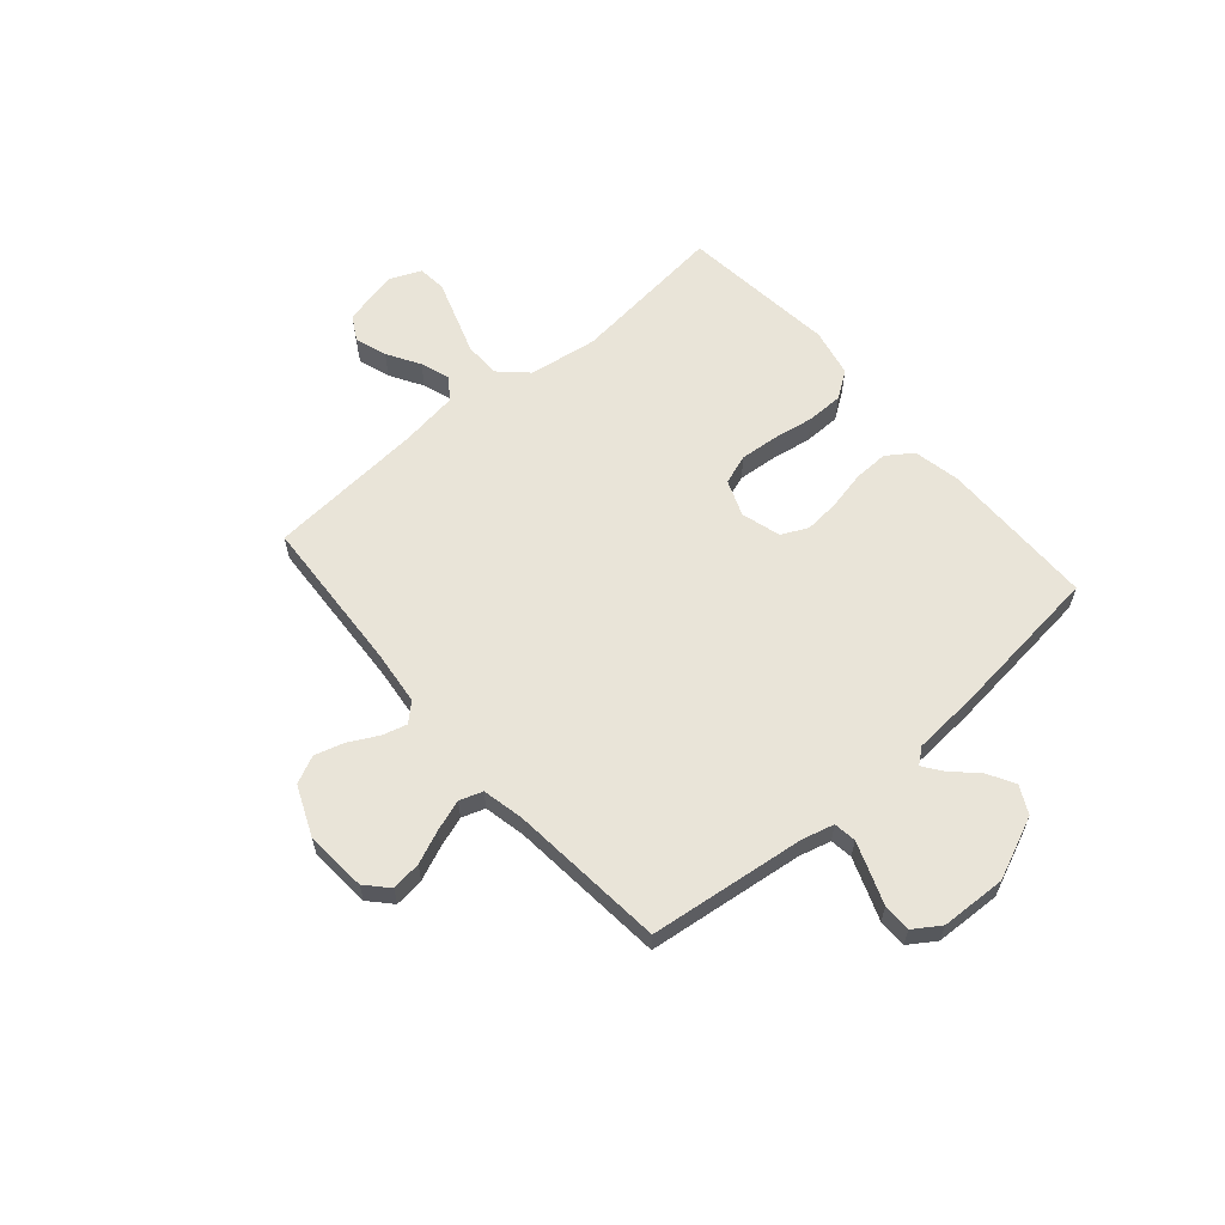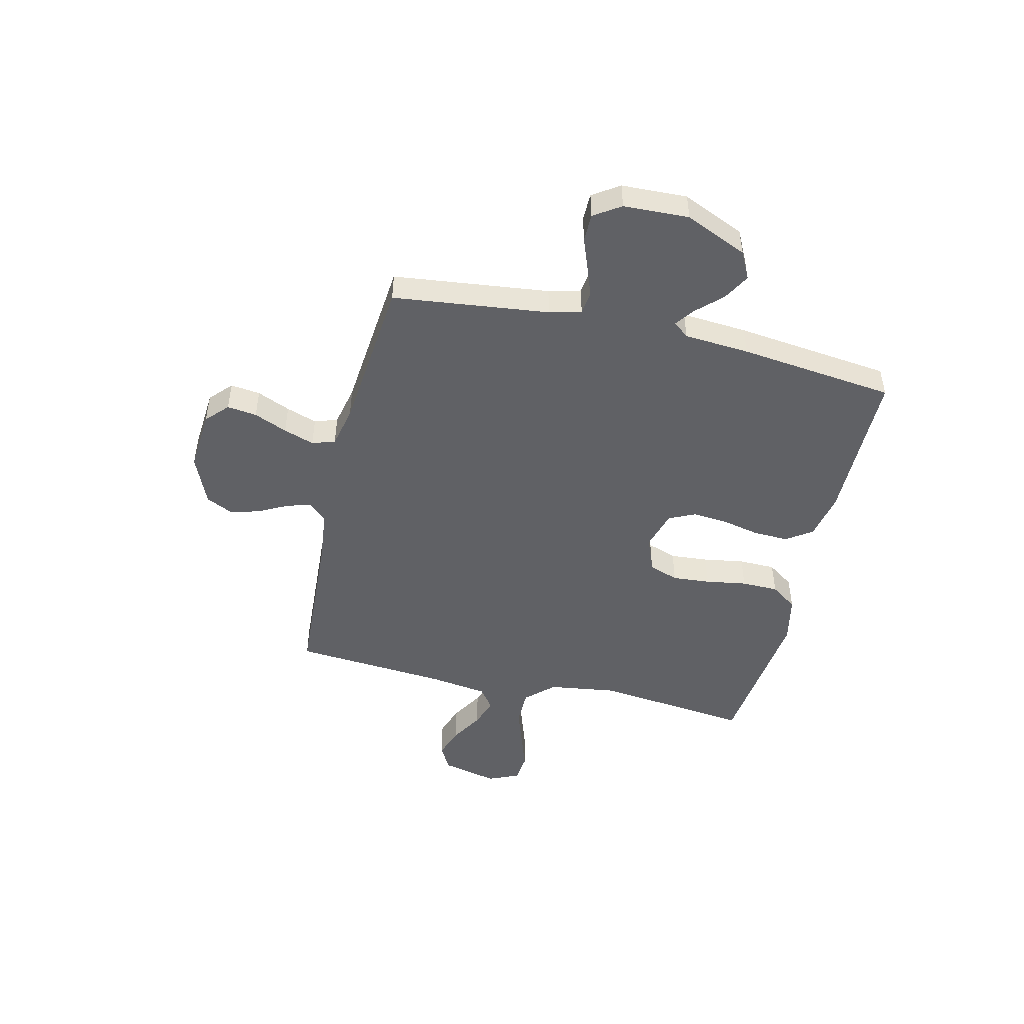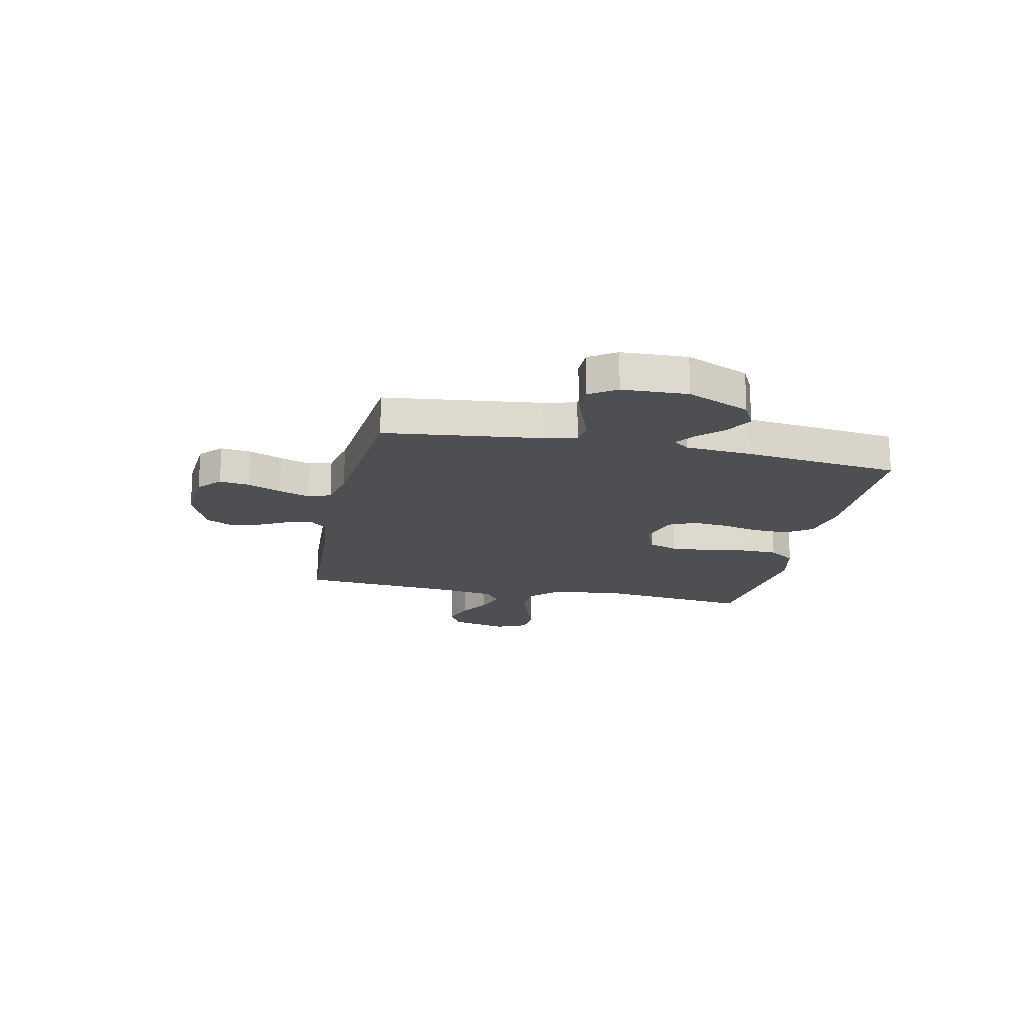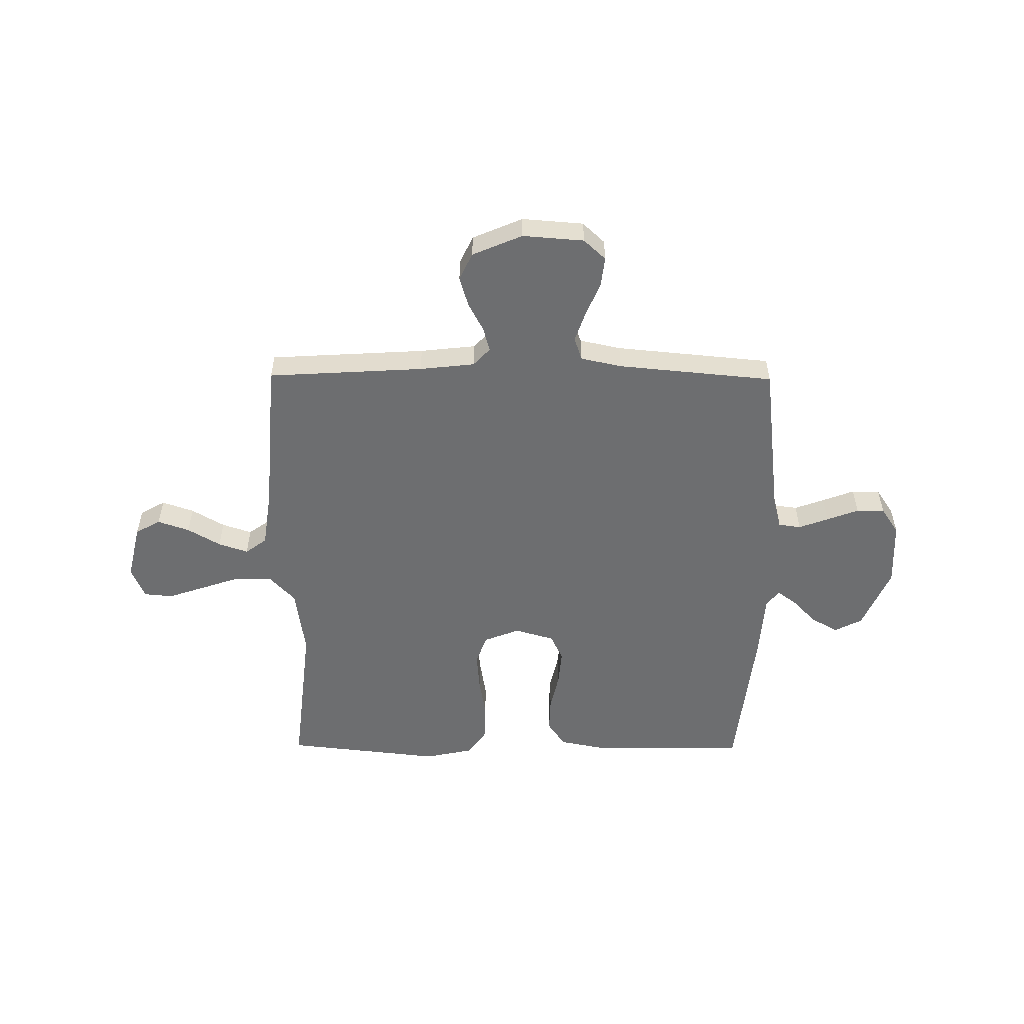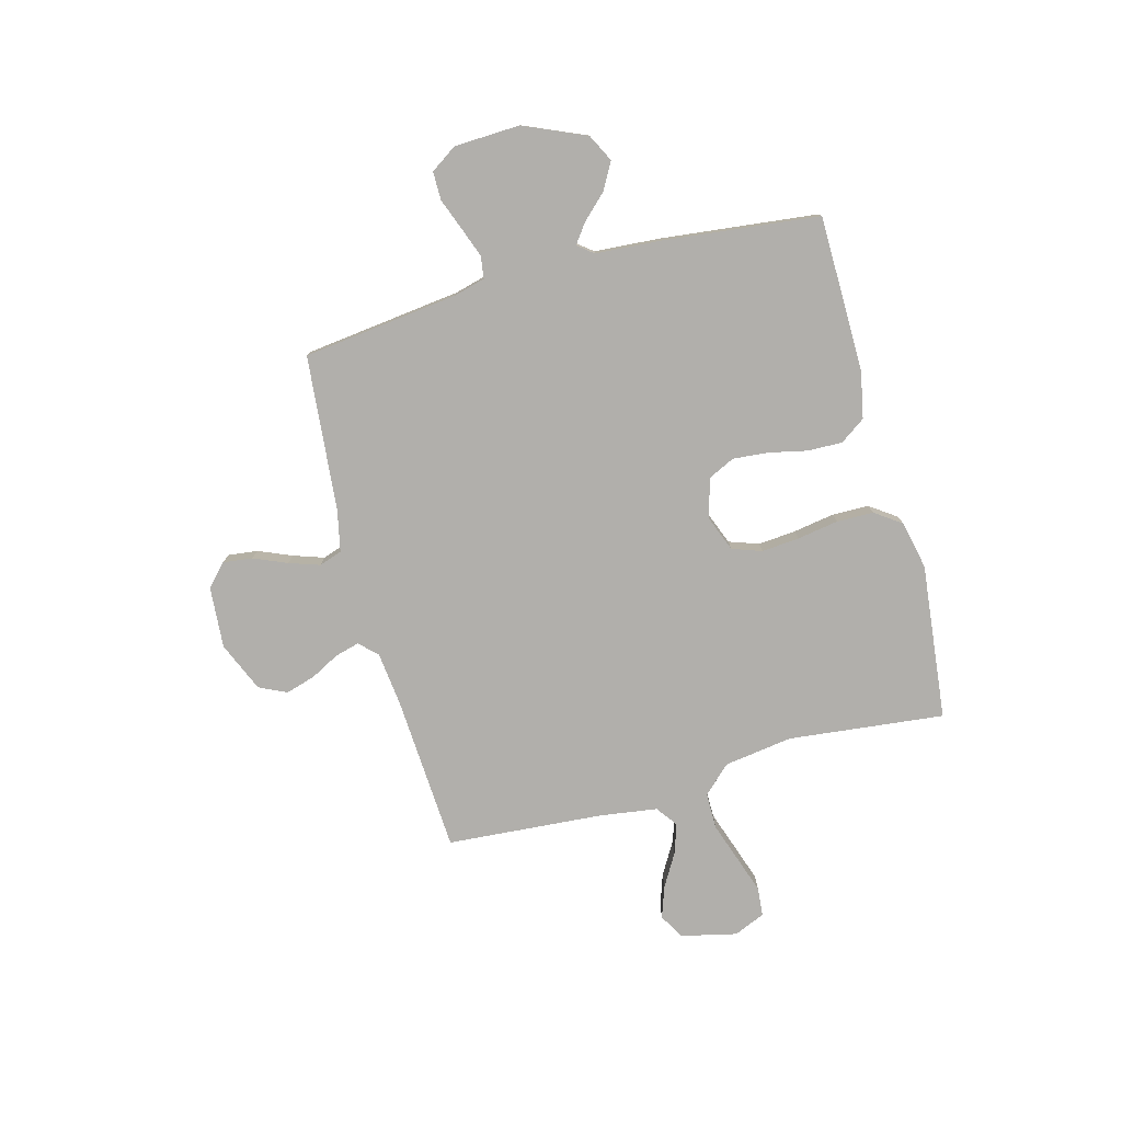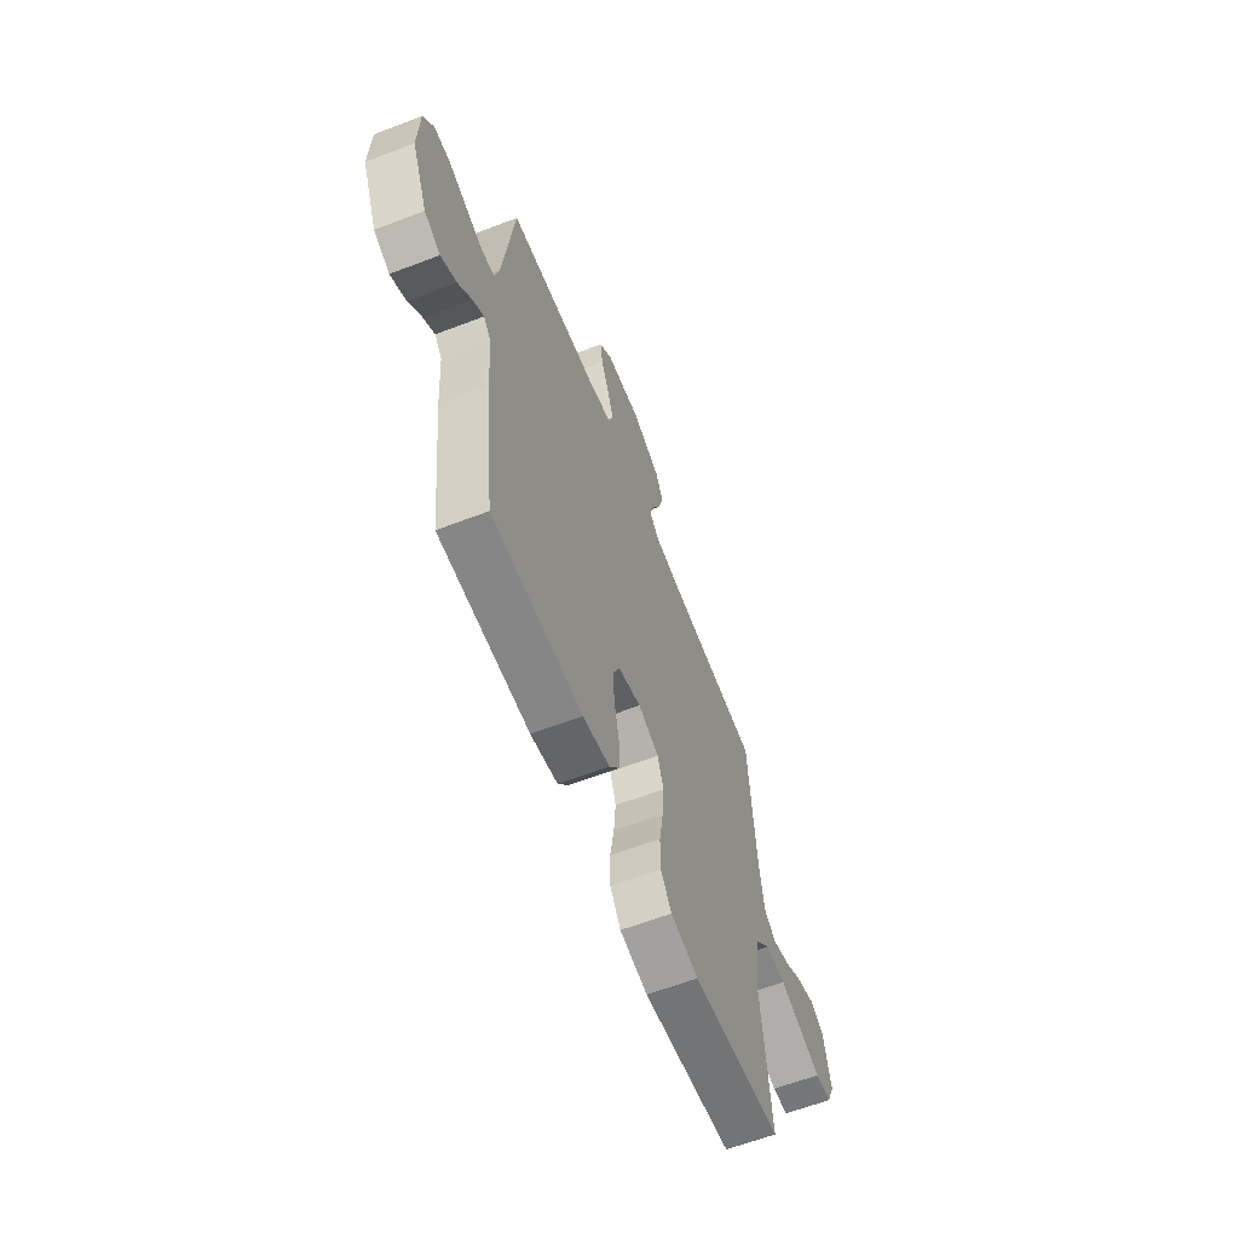
<metadata>
{"format":"obj","ext":"obj","renderer":"f3d","projection":"perspective","resolution":1024,"background":"white","views":[{"elev":60.7,"azim":49.2,"up":"+Y"},{"elev":-48.0,"azim":76.6,"up":"+Y"},{"elev":-18.0,"azim":77.9,"up":"+Y"},{"elev":-54.2,"azim":-0.5,"up":"+Y"},{"elev":-78.1,"azim":105.1,"up":"+Y"},{"elev":-61.7,"azim":111.3,"up":"+Z"}]}
</metadata>
<code>
v -0.5 0.07 0.5
v -0.2 0.07 0.518
v -0.094 0.07 0.53
v -0.062 0.07 0.564
v -0.075 0.07 0.611
v -0.104 0.07 0.666
v -0.121 0.07 0.723
v -0.096 0.07 0.776
v 0 0.07 0.817
v 0.118 0.07 0.808
v 0.16 0.07 0.769
v 0.153 0.07 0.712
v 0.126 0.07 0.648
v 0.106 0.07 0.589
v 0.121 0.07 0.545
v 0.2 0.07 0.528
v 0.5 0.07 0.5
v 0.536 0.07 0.2
v 0.552 0.07 0.139
v 0.595 0.07 0.133
v 0.652 0.07 0.154
v 0.713 0.07 0.177
v 0.767 0.07 0.177
v 0.801 0.07 0.126
v 0.806 0.07 0
v 0.754 0.07 -0.12
v 0.701 0.07 -0.147
v 0.649 0.07 -0.118
v 0.604 0.07 -0.071
v 0.567 0.07 -0.044
v 0.543 0.07 -0.074
v 0.534 0.07 -0.2
v 0.5 0.07 -0.5
v 0.2 0.07 -0.503
v 0.11 0.07 -0.485
v 0.076 0.07 -0.436
v 0.078 0.07 -0.369
v 0.094 0.07 -0.296
v 0.1 0.07 -0.228
v 0.076 0.07 -0.177
v 0 0.07 -0.155
v -0.069 0.07 -0.182
v -0.089 0.07 -0.239
v -0.083 0.07 -0.312
v -0.07 0.07 -0.391
v -0.071 0.07 -0.462
v -0.107 0.07 -0.513
v -0.2 0.07 -0.533
v -0.5 0.07 -0.5
v -0.467 0.07 -0.2
v -0.486 0.07 -0.068
v -0.536 0.07 -0.015
v -0.606 0.07 -0.015
v -0.682 0.07 -0.041
v -0.753 0.07 -0.065
v -0.808 0.07 -0.06
v -0.834 0.07 0
v -0.809 0.07 0.108
v -0.761 0.07 0.135
v -0.7 0.07 0.114
v -0.637 0.07 0.077
v -0.58 0.07 0.058
v -0.539 0.07 0.088
v -0.523 0.07 0.2
v -0.5 0 0.5
v -0.2 0 0.518
v -0.094 0 0.53
v -0.062 0 0.564
v -0.075 0 0.611
v -0.104 0 0.666
v -0.121 0 0.723
v -0.096 0 0.776
v 0 0 0.817
v 0.118 0 0.808
v 0.16 0 0.769
v 0.153 0 0.712
v 0.126 0 0.648
v 0.106 0 0.589
v 0.121 0 0.545
v 0.2 0 0.528
v 0.5 0 0.5
v 0.536 0 0.2
v 0.552 0 0.139
v 0.595 0 0.133
v 0.652 0 0.154
v 0.713 0 0.177
v 0.767 0 0.177
v 0.801 0 0.126
v 0.806 0 0
v 0.754 0 -0.12
v 0.701 0 -0.147
v 0.649 0 -0.118
v 0.604 0 -0.071
v 0.567 0 -0.044
v 0.543 0 -0.074
v 0.534 0 -0.2
v 0.5 0 -0.5
v 0.2 0 -0.503
v 0.11 0 -0.485
v 0.076 0 -0.436
v 0.078 0 -0.369
v 0.094 0 -0.296
v 0.1 0 -0.228
v 0.076 0 -0.177
v 0 0 -0.155
v -0.069 0 -0.182
v -0.089 0 -0.239
v -0.083 0 -0.312
v -0.07 0 -0.391
v -0.071 0 -0.462
v -0.107 0 -0.513
v -0.2 0 -0.533
v -0.5 0 -0.5
v -0.467 0 -0.2
v -0.486 0 -0.068
v -0.536 0 -0.015
v -0.606 0 -0.015
v -0.682 0 -0.041
v -0.753 0 -0.065
v -0.808 0 -0.06
v -0.834 0 0
v -0.809 0 0.108
v -0.761 0 0.135
v -0.7 0 0.114
v -0.637 0 0.077
v -0.58 0 0.058
v -0.539 0 0.088
v -0.523 0 0.2
f 58 59 60 61
f 58 61 62
f 57 58 62
f 56 57 62
f 53 54 55 56
f 53 56 62
f 52 53 62 63
f 47 48 49 50
f 47 50 51
f 44 45 46 47
f 43 44 47 51
f 42 43 51 52
f 35 36 37 38
f 35 38 39
f 34 35 39
f 31 32 33 34
f 31 34 39
f 30 31 39 40
f 26 27 28 29
f 26 29 30
f 25 26 30
f 24 25 30
f 21 22 23 24
f 20 21 24 30
f 19 20 30 40
f 16 17 18
f 15 16 18 19
f 10 11 12 13
f 10 13 14
f 9 10 14
f 8 9 14 15
f 5 6 7 8
f 4 5 8 15
f 64 1 2
f 64 2 3
f 63 64 3
f 41 42 52 63
f 41 63 3
f 15 19 40 41
f 3 4 15 41
f 125 124 123 122
f 126 125 122
f 126 122 121
f 126 121 120
f 120 119 118 117
f 126 120 117
f 127 126 117 116
f 114 113 112 111
f 115 114 111
f 111 110 109 108
f 115 111 108 107
f 116 115 107 106
f 102 101 100 99
f 103 102 99
f 103 99 98
f 98 97 96 95
f 103 98 95
f 104 103 95 94
f 93 92 91 90
f 94 93 90
f 94 90 89
f 94 89 88
f 88 87 86 85
f 94 88 85 84
f 104 94 84 83
f 82 81 80
f 83 82 80 79
f 77 76 75 74
f 78 77 74
f 78 74 73
f 79 78 73 72
f 72 71 70 69
f 79 72 69 68
f 66 65 128
f 67 66 128
f 67 128 127
f 127 116 106 105
f 67 127 105
f 105 104 83 79
f 105 79 68 67
f 1 65 66 2
f 2 66 67 3
f 3 67 68 4
f 4 68 69 5
f 5 69 70 6
f 6 70 71 7
f 7 71 72 8
f 8 72 73 9
f 9 73 74 10
f 10 74 75 11
f 11 75 76 12
f 12 76 77 13
f 13 77 78 14
f 14 78 79 15
f 15 79 80 16
f 16 80 81 17
f 17 81 82 18
f 18 82 83 19
f 19 83 84 20
f 20 84 85 21
f 21 85 86 22
f 22 86 87 23
f 23 87 88 24
f 24 88 89 25
f 25 89 90 26
f 26 90 91 27
f 27 91 92 28
f 28 92 93 29
f 29 93 94 30
f 30 94 95 31
f 31 95 96 32
f 32 96 97 33
f 33 97 98 34
f 34 98 99 35
f 35 99 100 36
f 36 100 101 37
f 37 101 102 38
f 38 102 103 39
f 39 103 104 40
f 40 104 105 41
f 41 105 106 42
f 42 106 107 43
f 43 107 108 44
f 44 108 109 45
f 45 109 110 46
f 46 110 111 47
f 47 111 112 48
f 48 112 113 49
f 49 113 114 50
f 50 114 115 51
f 51 115 116 52
f 52 116 117 53
f 53 117 118 54
f 54 118 119 55
f 55 119 120 56
f 56 120 121 57
f 57 121 122 58
f 58 122 123 59
f 59 123 124 60
f 60 124 125 61
f 61 125 126 62
f 62 126 127 63
f 63 127 128 64
f 64 128 65 1

</code>
